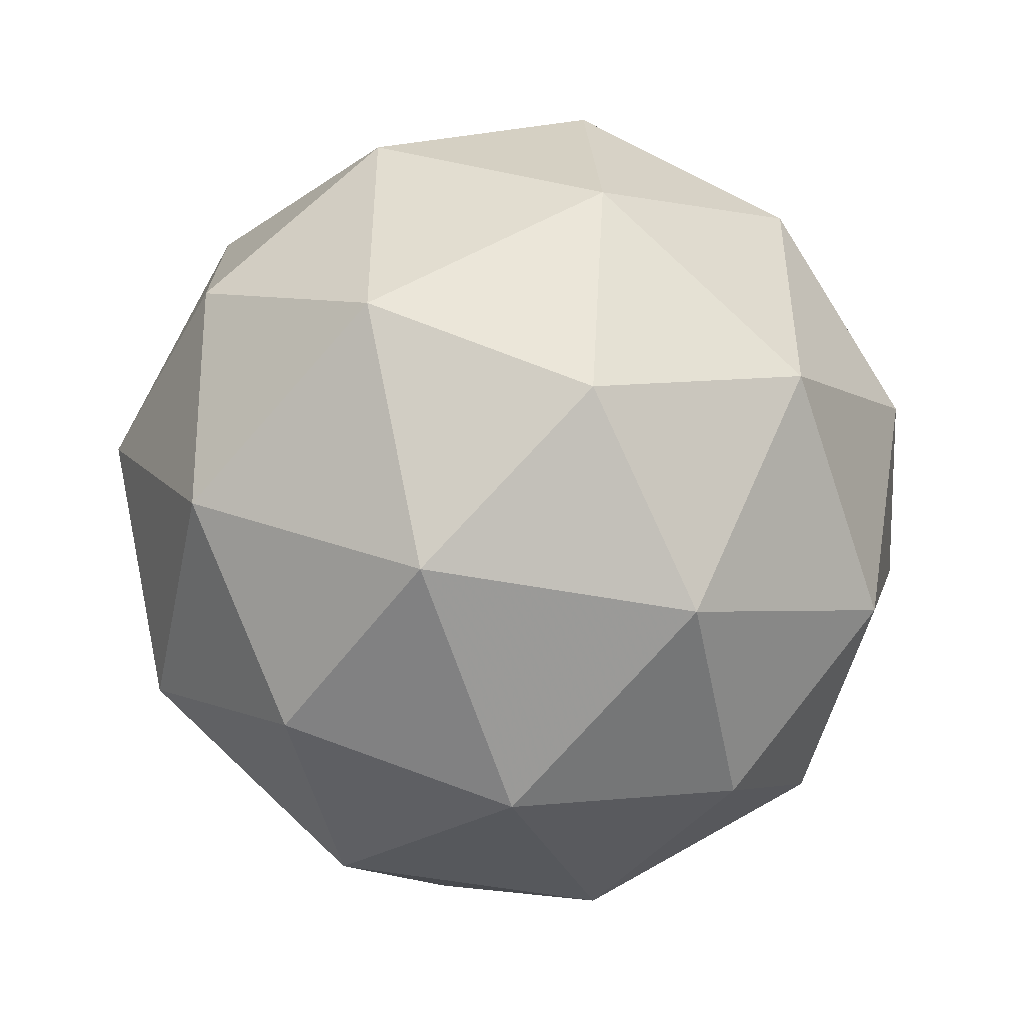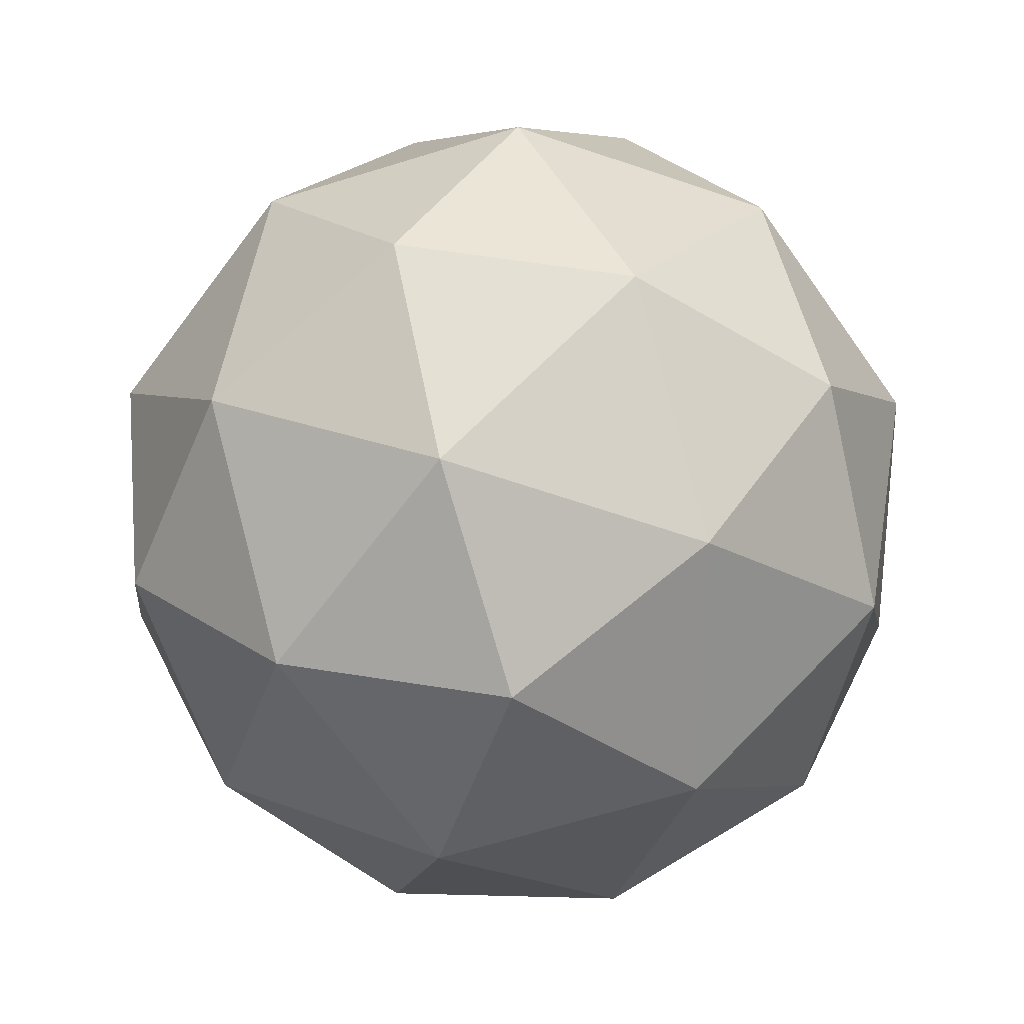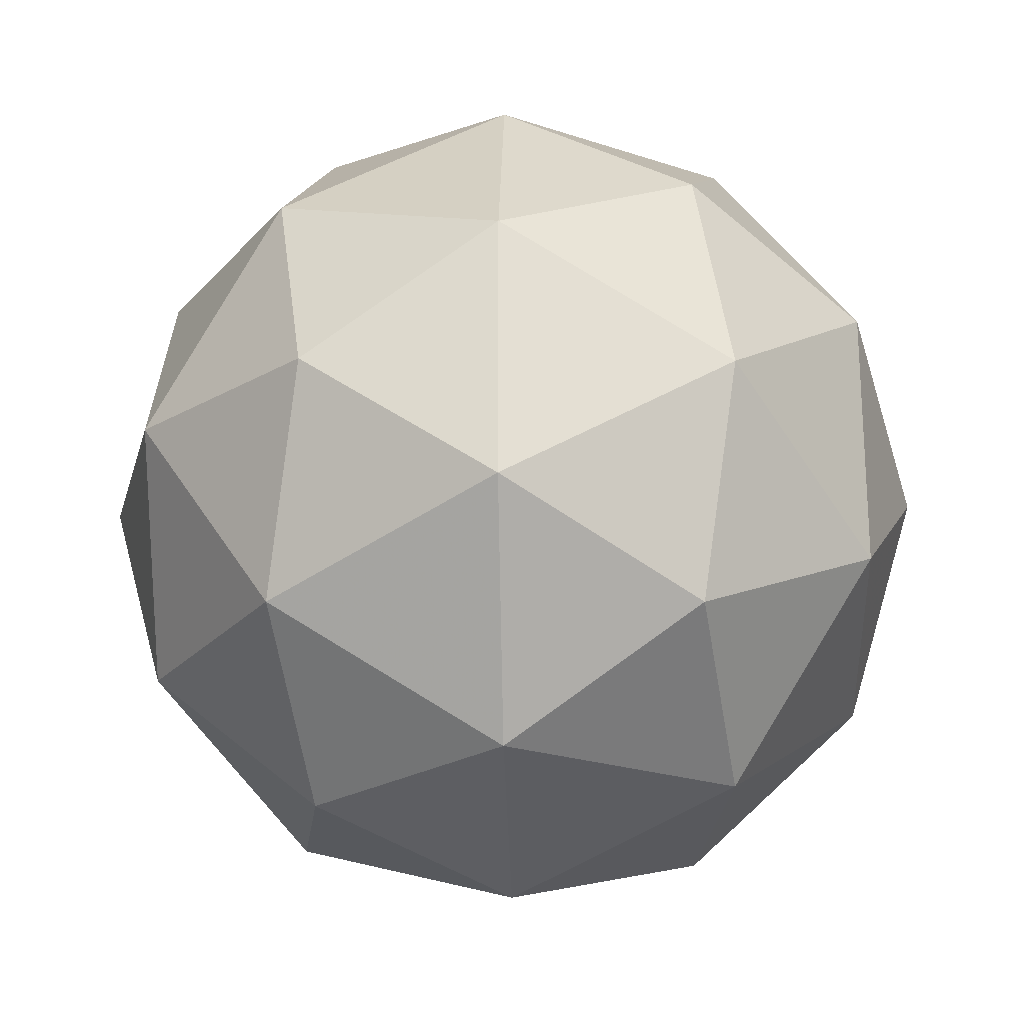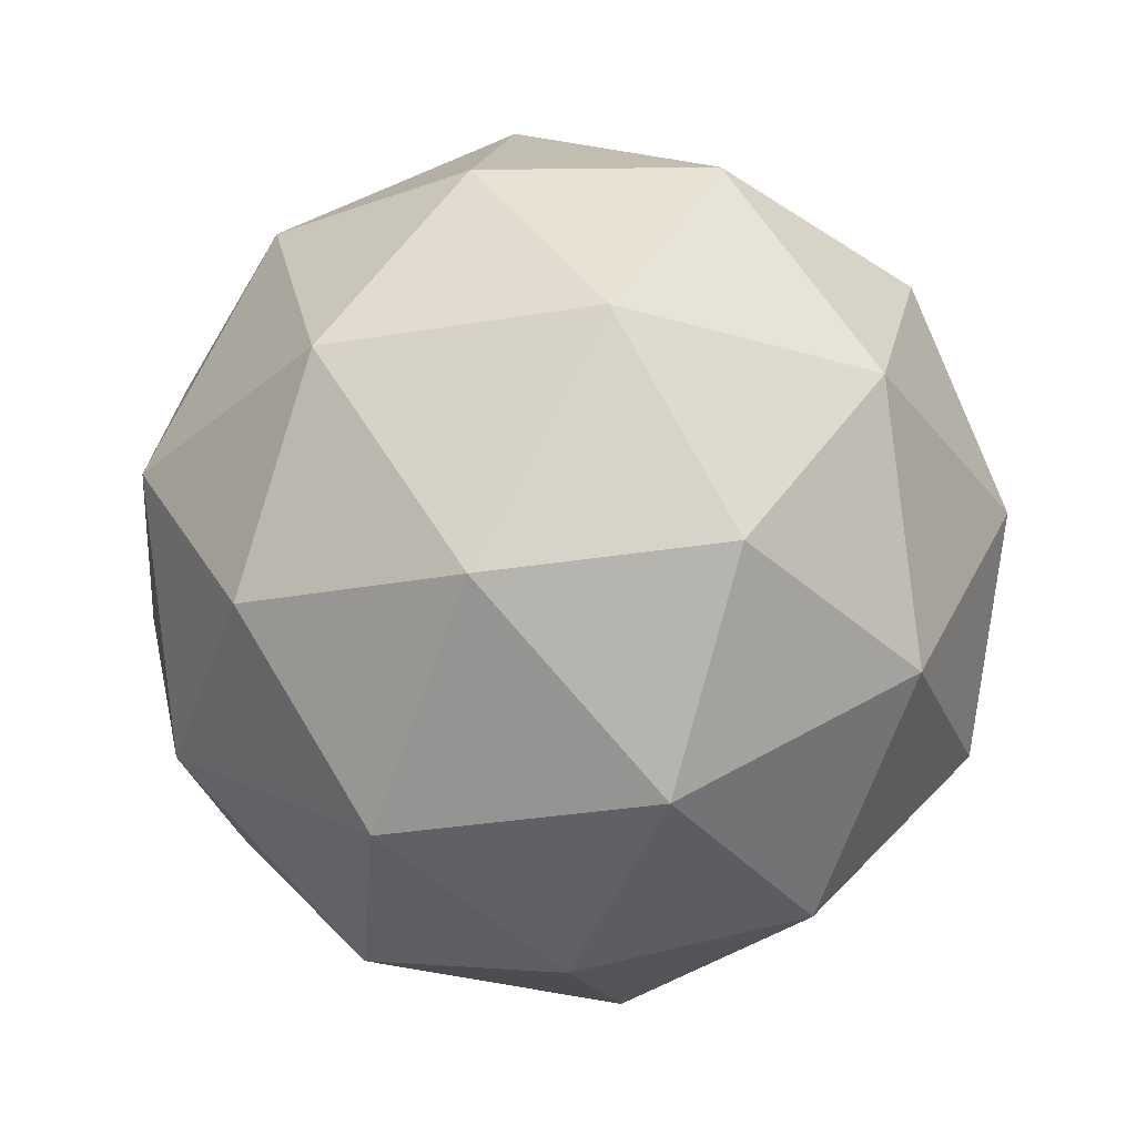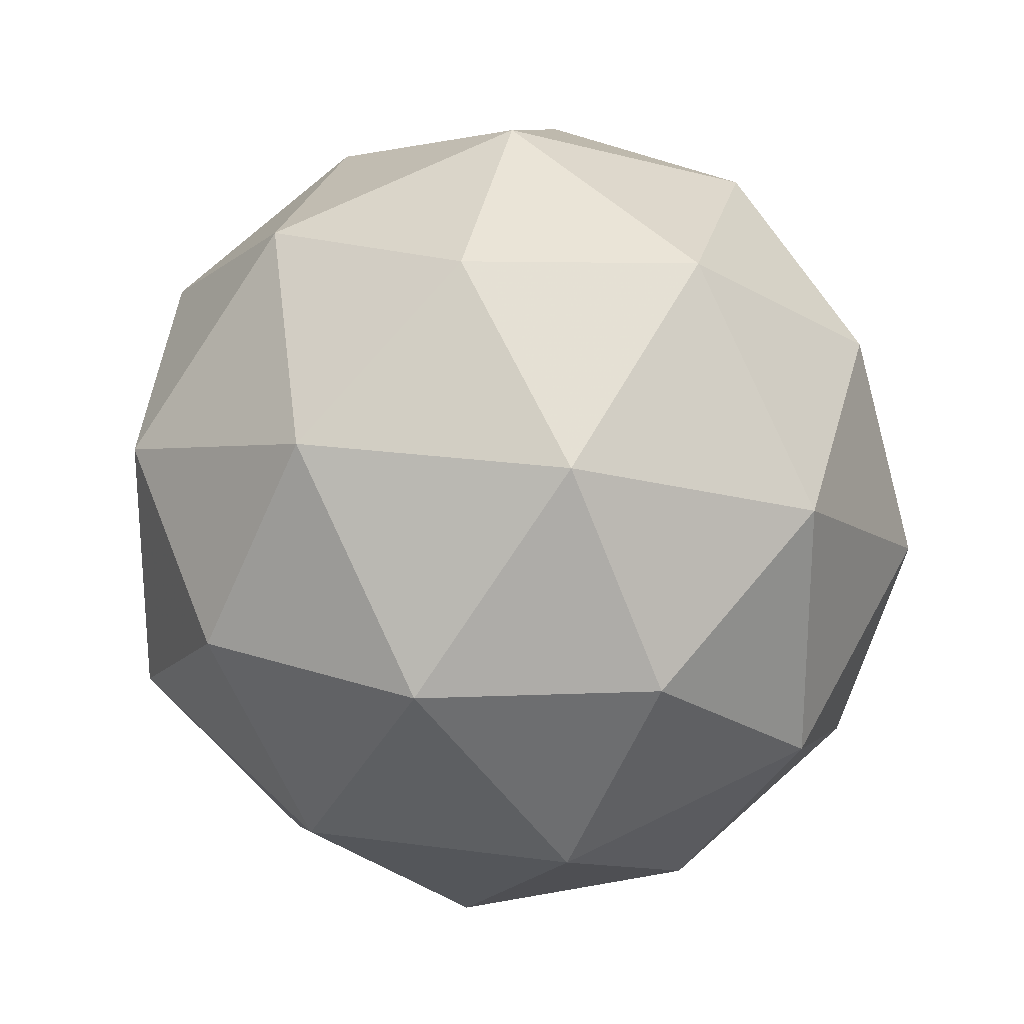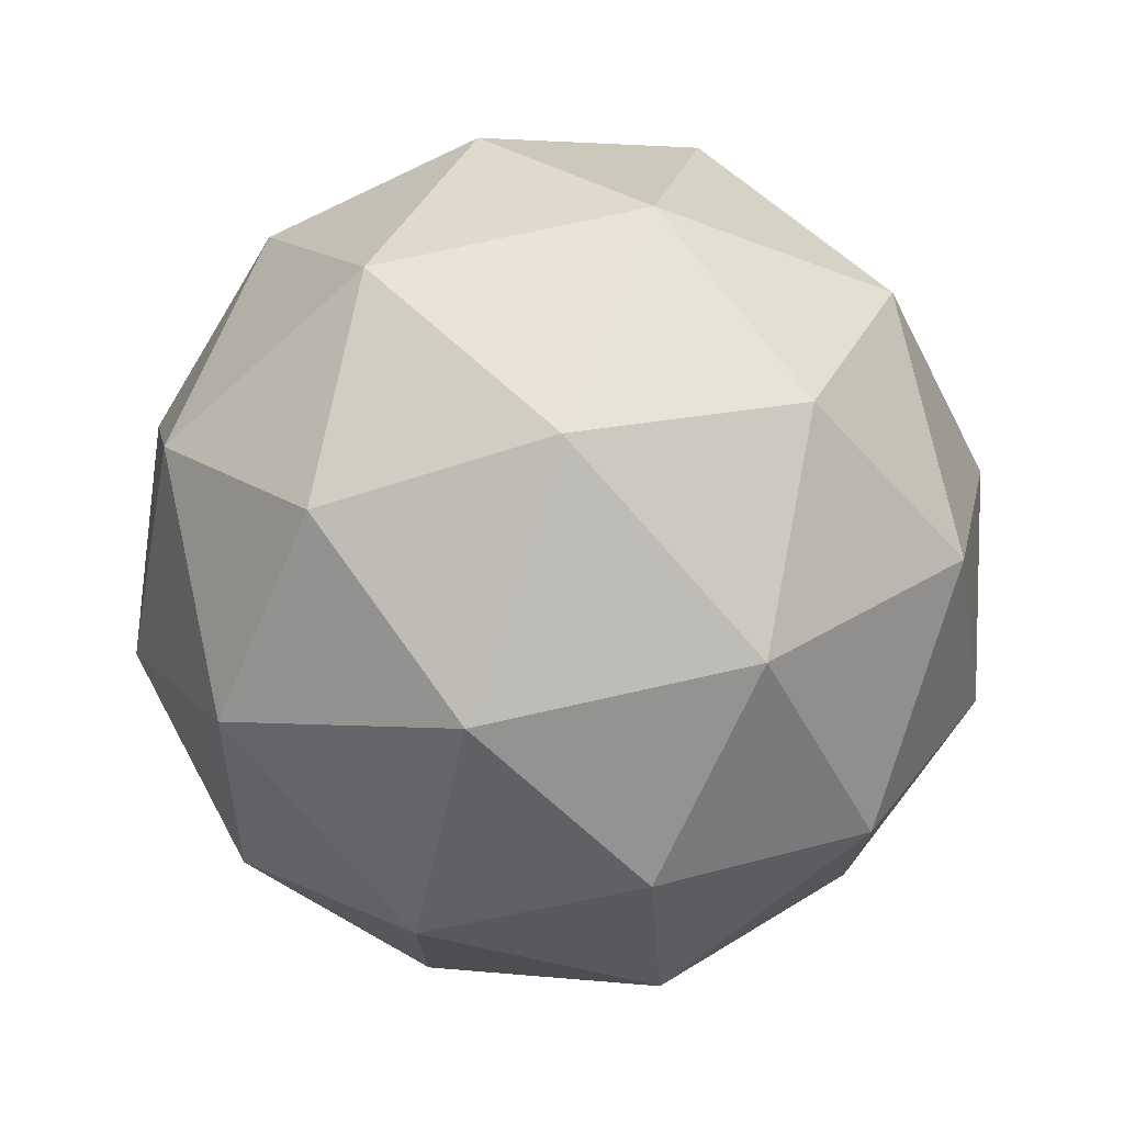
<metadata>
{"format":"obj","ext":"obj","renderer":"f3d","projection":"perspective","resolution":1024,"background":"white","views":[{"elev":-48.4,"azim":46.3,"up":"+Z"},{"elev":-66.1,"azim":-72.8,"up":"+Y"},{"elev":-22.9,"azim":-151.6,"up":"+Z"},{"elev":-31.8,"azim":-40.7,"up":"+Y"},{"elev":24.8,"azim":160.7,"up":"+Z"},{"elev":75.3,"azim":-134.3,"up":"+Z"}]}
</metadata>
<code>
g ASGR-i3-g133-s488
v 3769 334 -3692
v 3859 365.4 -3628
v 3735 365.4 -3587
v 3921 450.1 -3582
v 3948 433.6 -3692
v 3659 365.4 -3692
v 3735 365.4 -3797
v 3859 365.4 -3757
v 3969 544 -3628
v 3711 450.1 -3514
v 3825 433.6 -3523
v 3769 544 -3482
v 3582 450.1 -3692
v 3625 433.6 -3587
v 3570 544 -3628
v 3711 450.1 -3871
v 3625 433.6 -3797
v 3646 544 -3862
v 3921 450.1 -3803
v 3825 433.6 -3862
v 3893 544 -3862
v 3893 544 -3523
v 3646 544 -3523
v 3570 544 -3757
v 3769 544 -3902
v 3969 544 -3757
v 3827 638 -3514
v 3914 654.4 -3587
v 3804 722.7 -3587
v 3617 638 -3582
v 3714 654.4 -3523
v 3680 722.7 -3628
v 3617 638 -3803
v 3591 654.4 -3692
v 3680 722.7 -3757
v 3827 638 -3871
v 3714 654.4 -3862
v 3804 722.7 -3797
v 3957 638 -3692
v 3914 654.4 -3797
v 3880 722.7 -3692
v 3769 754 -3692
f 1 2 3
f 4 2 5
f 1 3 6
f 1 6 7
f 1 7 8
f 4 5 9
f 10 11 12
f 13 14 15
f 16 17 18
f 19 20 21
f 4 9 22
f 10 12 23
f 13 15 24
f 16 18 25
f 19 21 26
f 27 28 29
f 30 31 32
f 33 34 35
f 36 37 38
f 39 40 41
f 41 38 42
f 41 40 38
f 40 36 38
f 38 35 42
f 38 37 35
f 37 33 35
f 35 32 42
f 35 34 32
f 34 30 32
f 32 29 42
f 32 31 29
f 31 27 29
f 29 41 42
f 29 28 41
f 28 39 41
f 26 40 39
f 26 21 40
f 21 36 40
f 25 37 36
f 25 18 37
f 18 33 37
f 24 34 33
f 24 15 34
f 15 30 34
f 23 31 30
f 23 12 31
f 12 27 31
f 22 28 27
f 22 9 28
f 9 39 28
f 21 25 36
f 21 20 25
f 20 16 25
f 18 24 33
f 18 17 24
f 17 13 24
f 15 23 30
f 15 14 23
f 14 10 23
f 12 22 27
f 12 11 22
f 11 4 22
f 9 26 39
f 9 5 26
f 5 19 26
f 8 20 19
f 8 7 20
f 7 16 20
f 7 17 16
f 7 6 17
f 6 13 17
f 6 14 13
f 6 3 14
f 3 10 14
f 5 8 19
f 5 2 8
f 2 1 8
f 3 11 10
f 3 2 11
f 2 4 11
f 2 4 11

</code>
